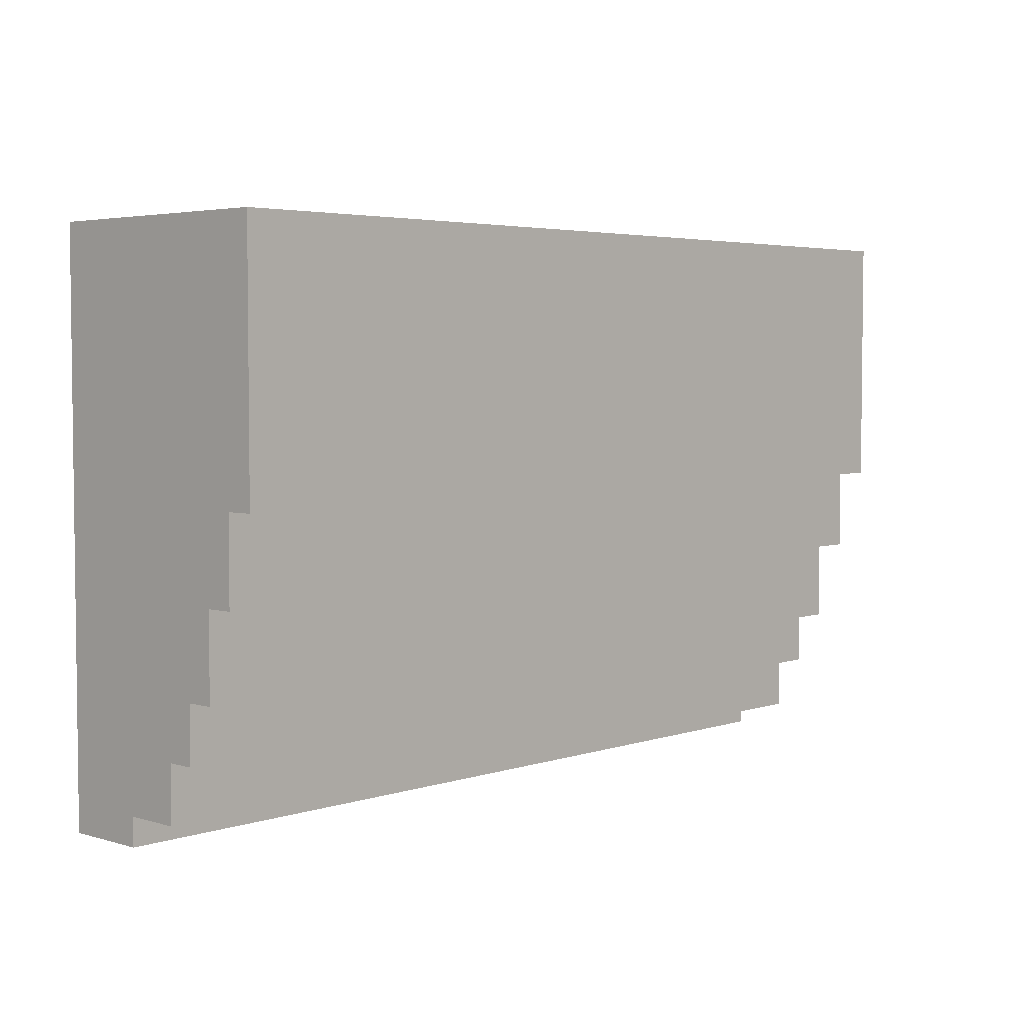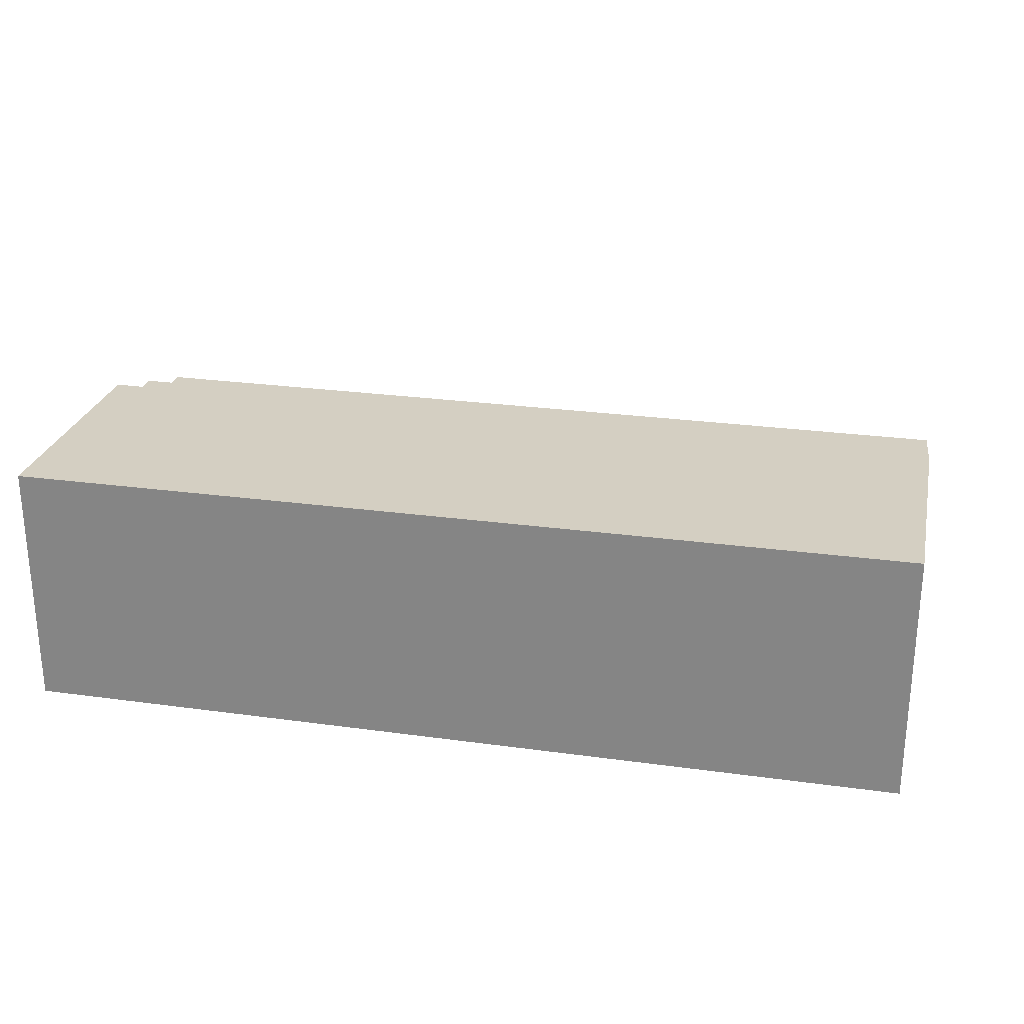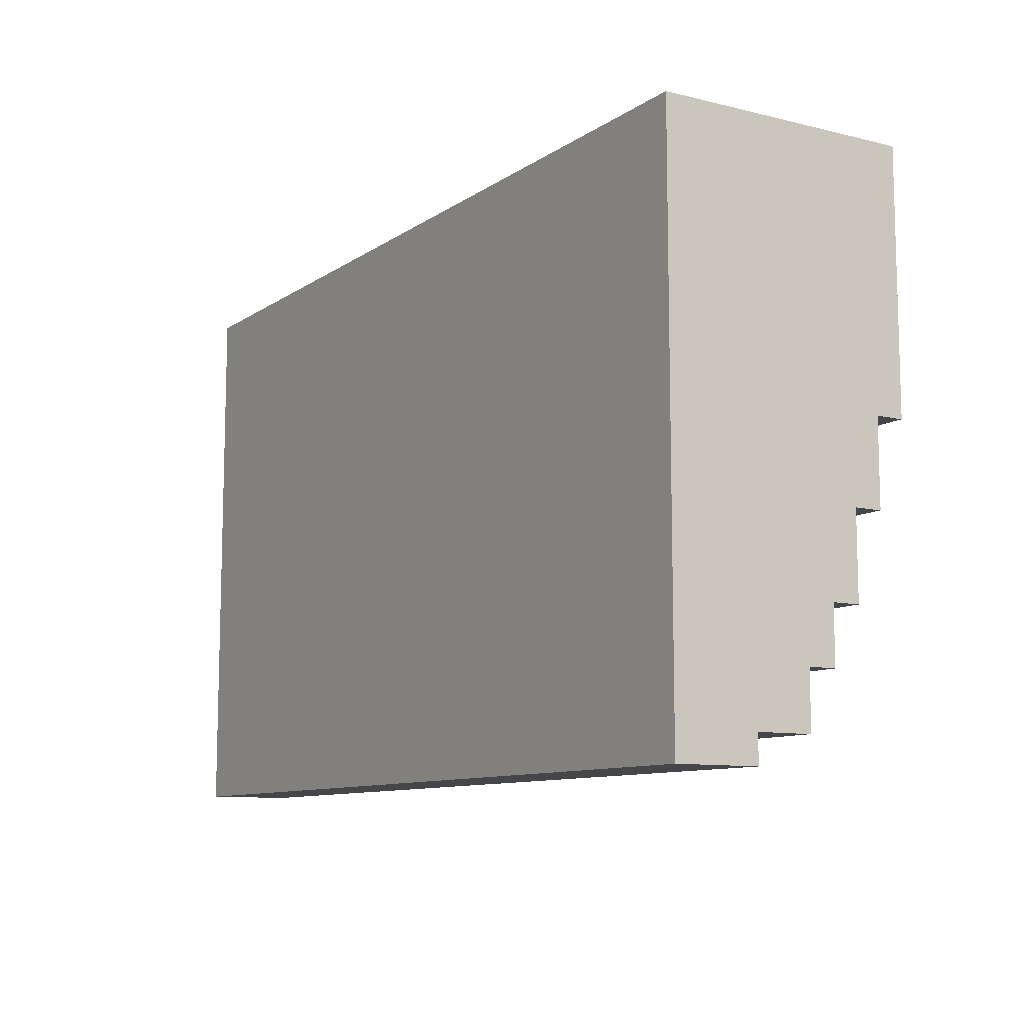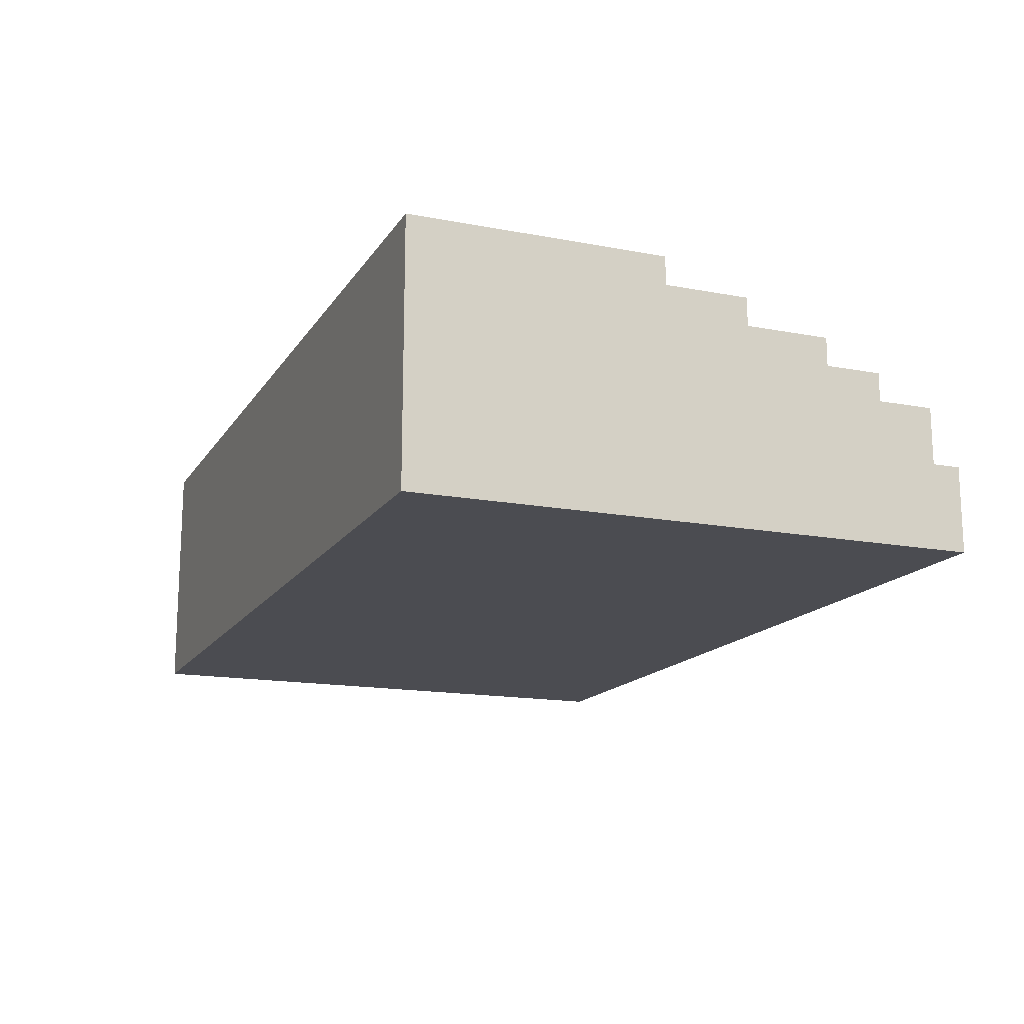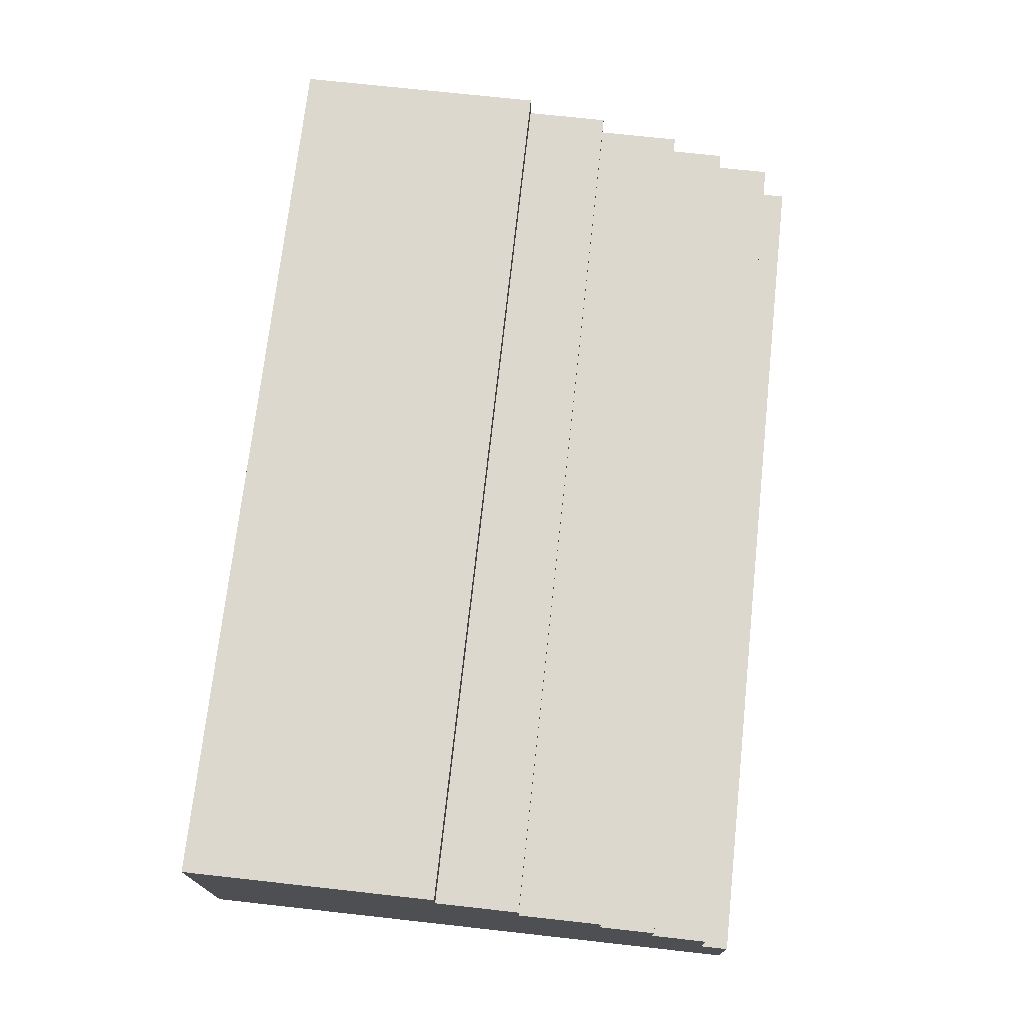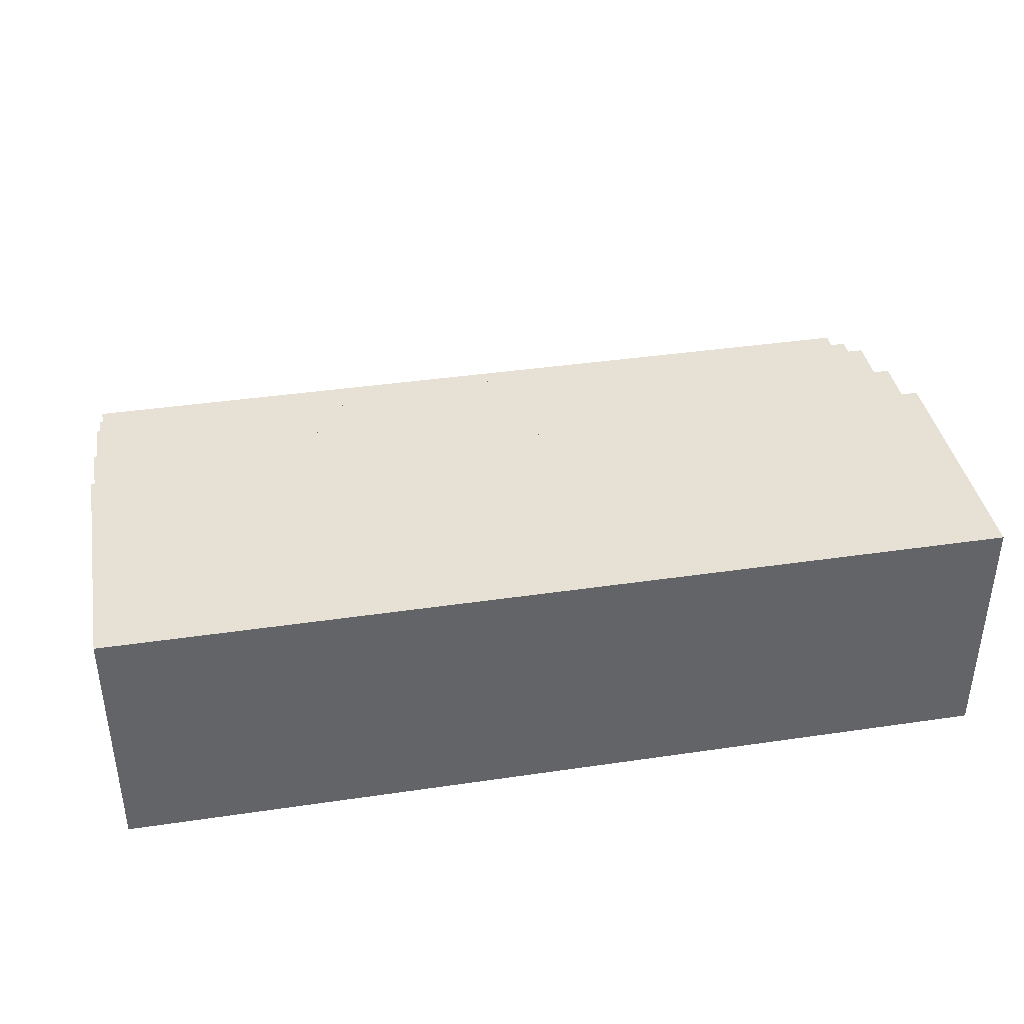
<metadata>
{"format":"obj","ext":"obj","renderer":"f3d","projection":"perspective","resolution":1024,"background":"white","views":[{"elev":4.1,"azim":133.5,"up":"+Z"},{"elev":25.8,"azim":12.4,"up":"+Y"},{"elev":-9.9,"azim":58.2,"up":"+Z"},{"elev":-15.5,"azim":68.1,"up":"+Y"},{"elev":72.3,"azim":96.3,"up":"+Y"},{"elev":39.2,"azim":-10.4,"up":"+Y"}]}
</metadata>
<code>
o
v 37.9 0 -16.1
v 37.9 0 -14.1
v 37.9 0.3 -16.1
v 37.9 0.3 -16
v 37.9 0.5 -16
v 37.9 0.5 -15.8
v 37.9 0.6 -15.8
v 37.9 0.6 -15.6
v 37.9 0.7 -15.6
v 37.9 0.7 -15.3
v 37.9 0.8 -15.3
v 37.9 0.8 -15
v 37.9 0.9 -15
v 37.9 0.9 -14.1
v 34.7 0 -16.1
v 34.7 0 -14.1
v 34.7 0.3 -16.1
v 34.7 0.3 -16
v 34.7 0.5 -16
v 34.7 0.5 -15.8
v 34.7 0.6 -15.8
v 34.7 0.6 -15.6
v 34.7 0.7 -15.6
v 34.7 0.7 -15.3
v 34.7 0.8 -15.3
v 34.7 0.8 -15
v 34.7 0.9 -15
v 34.7 0.9 -14.1
v 37.9 0 -16.1
v 37.9 0.3 -16.1
v 34.7 0 -16.1
v 34.7 0.3 -16.1
v 37.9 0.3 -16
v 37.9 0.5 -16
v 34.7 0.3 -16
v 34.7 0.5 -16
v 37.9 0.5 -15.8
v 37.9 0.6 -15.8
v 34.7 0.5 -15.8
v 34.7 0.6 -15.8
v 37.9 0.6 -15.6
v 37.9 0.7 -15.6
v 34.7 0.6 -15.6
v 34.7 0.7 -15.6
v 37.9 0.7 -15.3
v 37.9 0.8 -15.3
v 34.7 0.7 -15.3
v 34.7 0.8 -15.3
v 37.9 0.8 -15
v 37.9 0.9 -15
v 34.7 0.8 -15
v 34.7 0.9 -15
v 37.9 0 -14.1
v 37.9 0.9 -14.1
v 34.7 0 -14.1
v 34.7 0.9 -14.1
v 37.9 0 -16.1
v 34.7 0 -16.1
v 37.9 0 -14.1
v 34.7 0 -14.1
v 37.9 0.3 -16.1
v 34.7 0.3 -16.1
v 37.9 0.3 -16
v 34.7 0.3 -16
v 37.9 0.5 -16
v 34.7 0.5 -16
v 37.9 0.5 -15.8
v 34.7 0.5 -15.8
v 37.9 0.6 -15.8
v 34.7 0.6 -15.8
v 37.9 0.6 -15.6
v 34.7 0.6 -15.6
v 37.9 0.7 -15.6
v 34.7 0.7 -15.6
v 37.9 0.7 -15.3
v 34.7 0.7 -15.3
v 37.9 0.8 -15.3
v 34.7 0.8 -15.3
v 37.9 0.8 -15
v 34.7 0.8 -15
v 37.9 0.9 -15
v 34.7 0.9 -15
v 37.9 0.9 -14.1
v 34.7 0.9 -14.1
f 3 2 1
f 4 2 3
f 5 2 4
f 6 2 5
f 7 2 6
f 8 2 7
f 9 2 8
f 10 2 9
f 11 2 10
f 12 2 11
f 13 2 12
f 14 2 13
f 15 16 17
f 17 16 18
f 18 16 19
f 19 16 20
f 20 16 21
f 21 16 22
f 22 16 23
f 23 16 24
f 24 16 25
f 25 16 26
f 26 16 27
f 27 16 28
f 31 30 29
f 32 30 31
f 35 34 33
f 36 34 35
f 39 38 37
f 40 38 39
f 43 42 41
f 44 42 43
f 47 46 45
f 48 46 47
f 51 50 49
f 52 50 51
f 53 54 55
f 55 54 56
f 59 58 57
f 60 58 59
f 61 62 63
f 63 62 64
f 65 66 67
f 67 66 68
f 69 70 71
f 71 70 72
f 73 74 75
f 75 74 76
f 77 78 79
f 79 78 80
f 81 82 83
f 83 82 84

</code>
